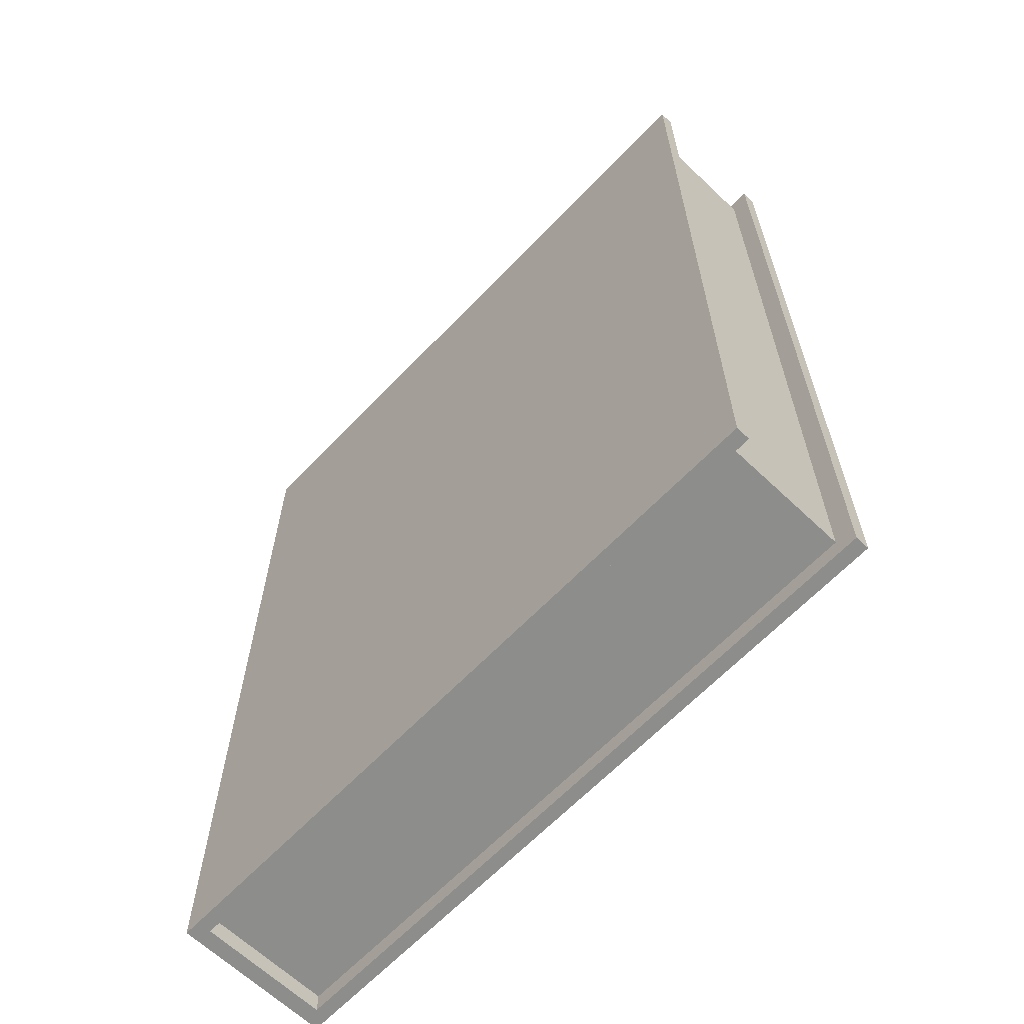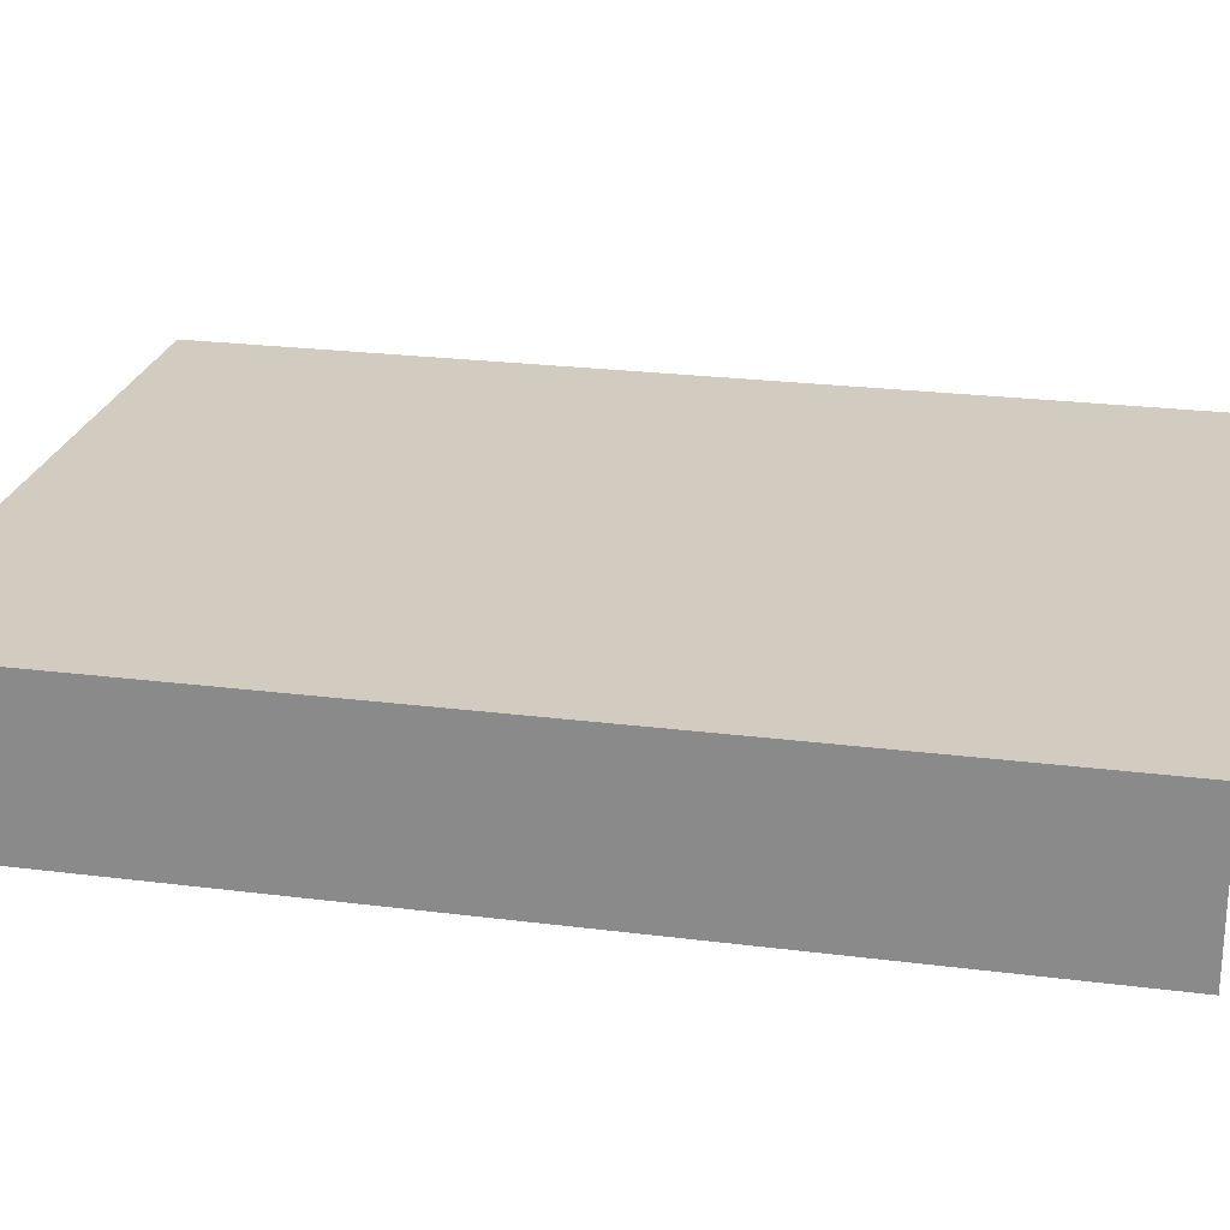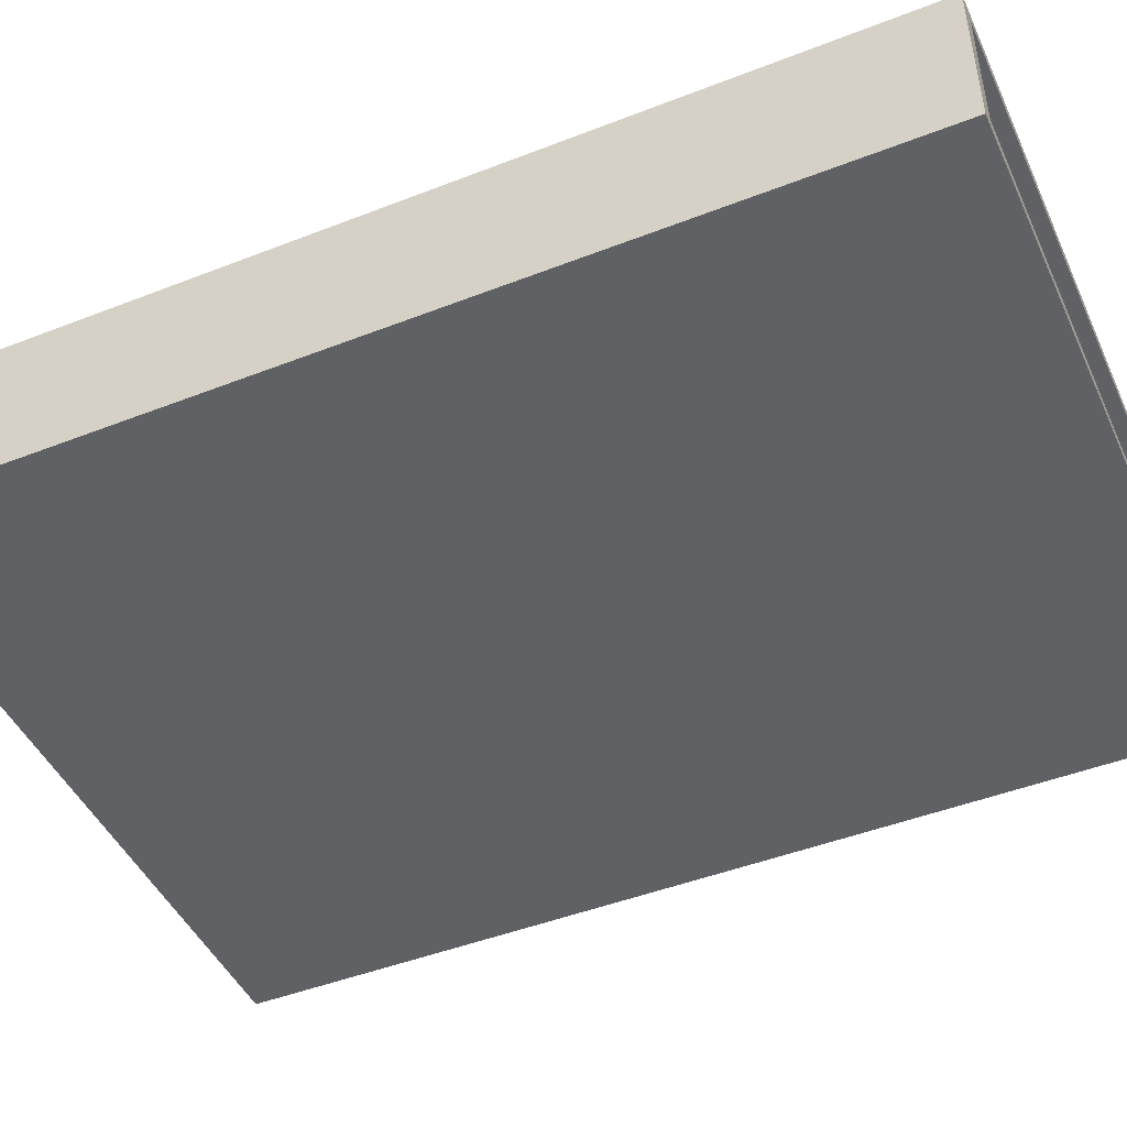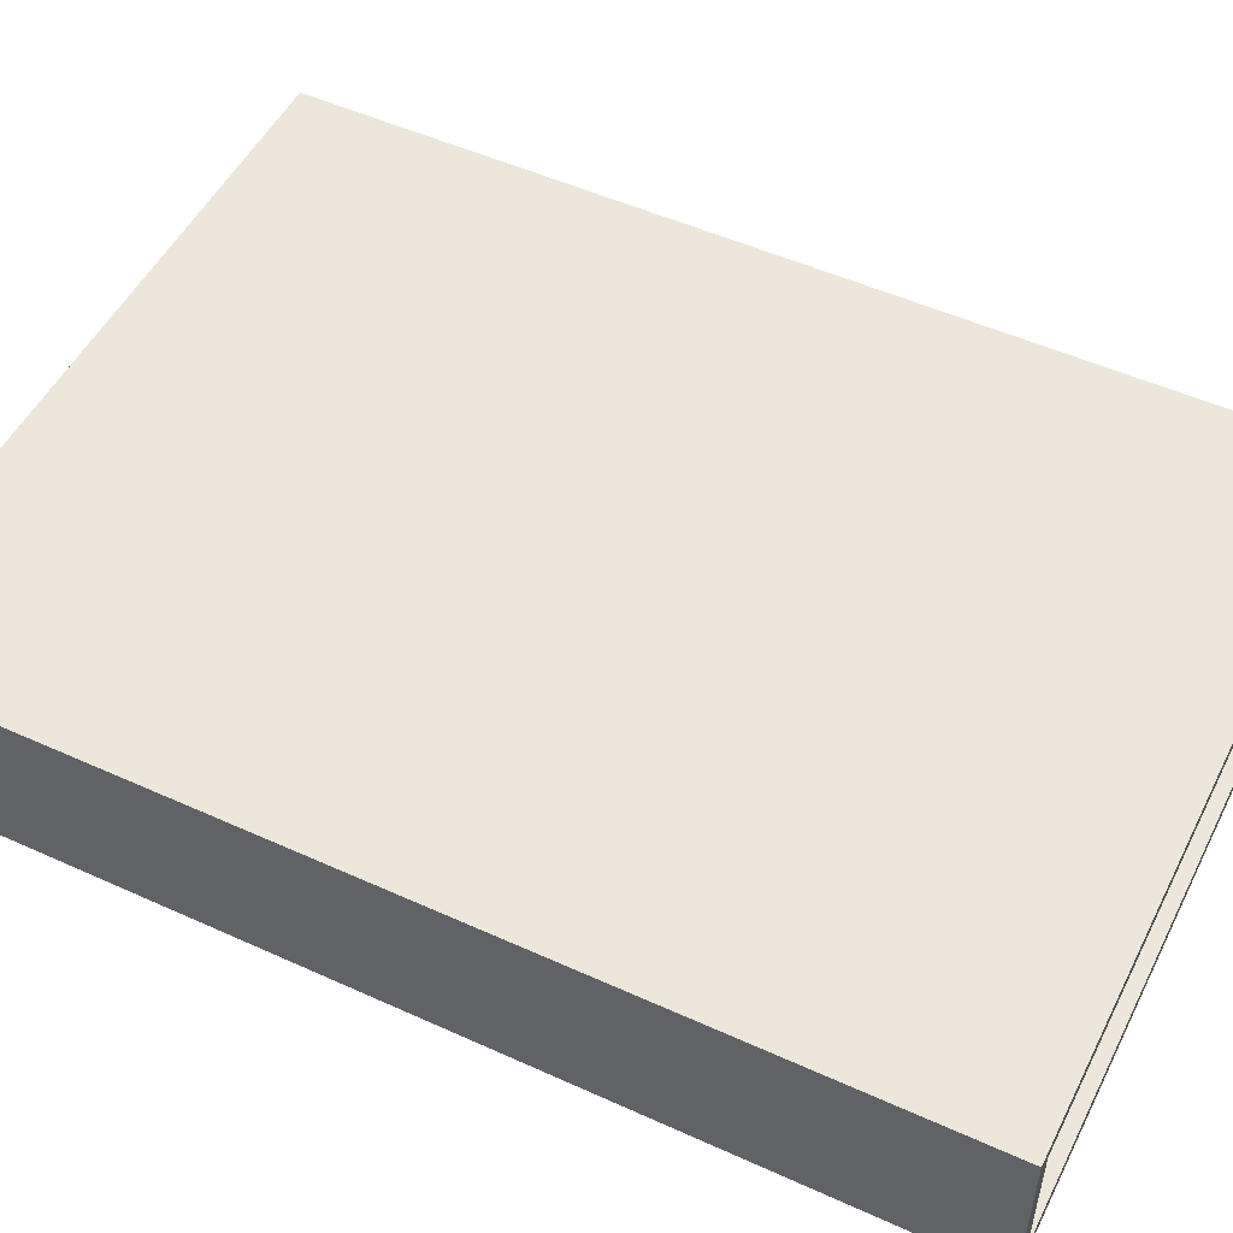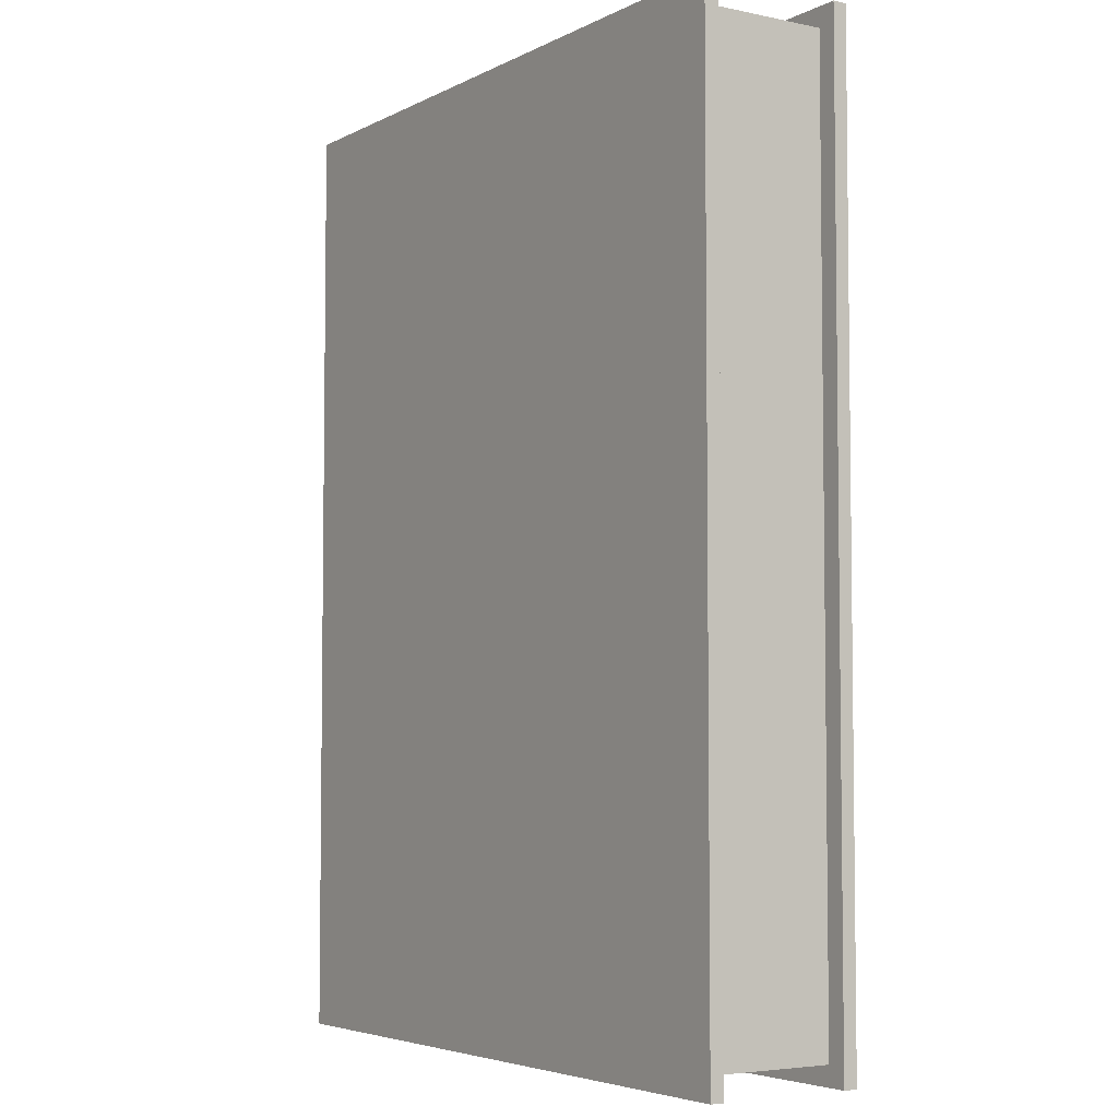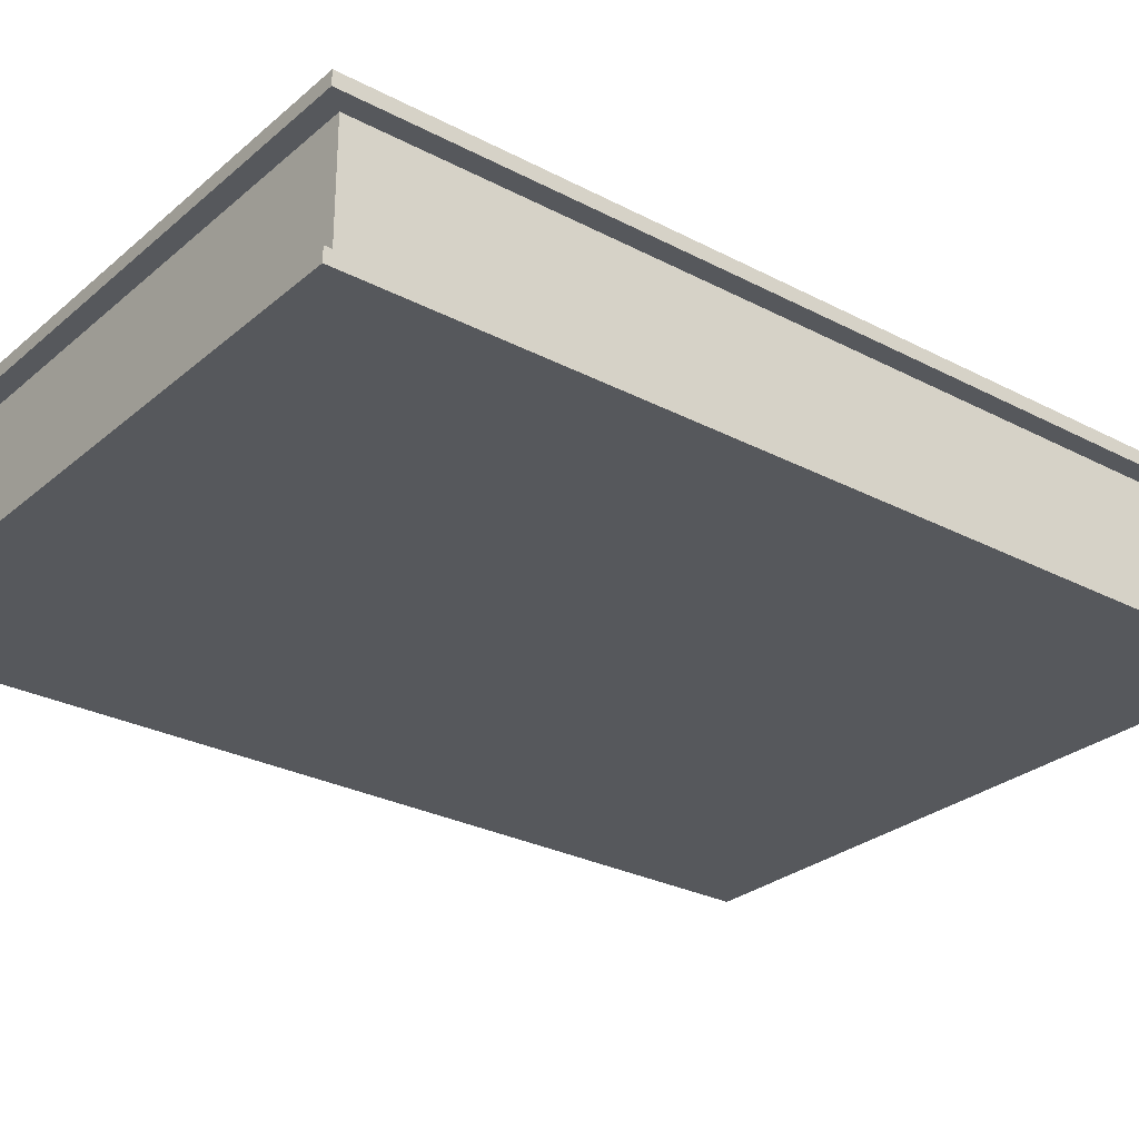
<metadata>
{"format":"obj","ext":"obj","renderer":"f3d","projection":"perspective","resolution":1024,"background":"white","views":[{"elev":-64.4,"azim":46.3,"up":"+Y"},{"elev":24.0,"azim":-78.1,"up":"+Z"},{"elev":-46.4,"azim":-66.0,"up":"+Z"},{"elev":51.1,"azim":-63.7,"up":"+Z"},{"elev":-4.7,"azim":56.6,"up":"+Y"},{"elev":-28.1,"azim":51.6,"up":"+Z"}]}
</metadata>
<code>
o object_static_book2_lowPoly_Cube.002
v -0.247 -0.2843 0.06617
v -0.247 0.4385 0.06617
v -0.247 -0.2843 -0.05293
v -0.247 0.4385 -0.05293
v 0.2762 -0.2843 0.06617
v 0.2762 0.4385 0.06617
v 0.2762 -0.2843 -0.05293
v 0.2762 0.4385 -0.05293
v 0.2762 -0.2843 0.05547
v 0.2762 0.4385 0.05547
v 0.2762 -0.2843 -0.04223
v 0.2762 0.4385 -0.04223
v -0.2347 0.4385 0.05547
v -0.2347 -0.2843 0.05547
v -0.2347 -0.2843 -0.04223
v -0.2347 0.4385 -0.04223
v 0.2612 0.4235 -0.04223
v 0.2612 0.4235 0.05547
v -0.2347 0.4235 0.05547
v -0.2347 0.4235 -0.04223
v 0.2612 -0.2693 -0.04223
v 0.2612 -0.2693 0.05547
v -0.2347 -0.2693 -0.04223
v -0.2347 -0.2693 0.05547
f 3 4 8 7
f 9 10 6 5
f 14 9 5 1
f 16 4 2 13
f 16 13 19 20
f 17 20 19 18
f 7 8 12 11
f 3 7 11 15
f 1 2 4 3
f 8 4 16 12
f 3 15 14 1
f 13 10 18 19
f 10 13 2 6
f 5 6 2 1
f 17 18 22 21
f 12 16 20 17
f 21 22 24 23
f 14 15 23 24
f 11 21 23 15
f 14 24 22 9
f 9 22 18 10
f 12 17 21 11

</code>
